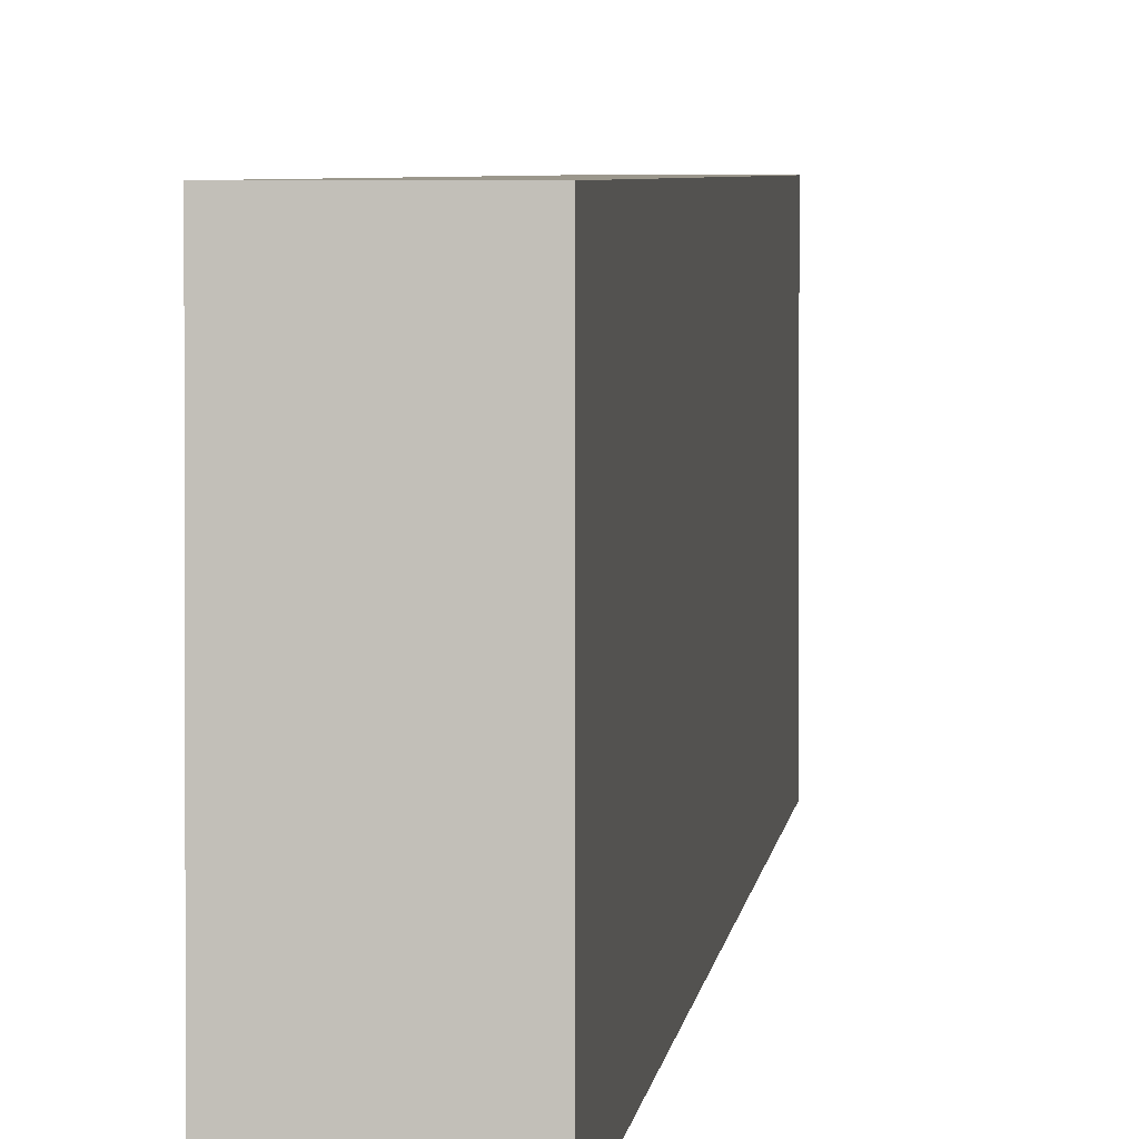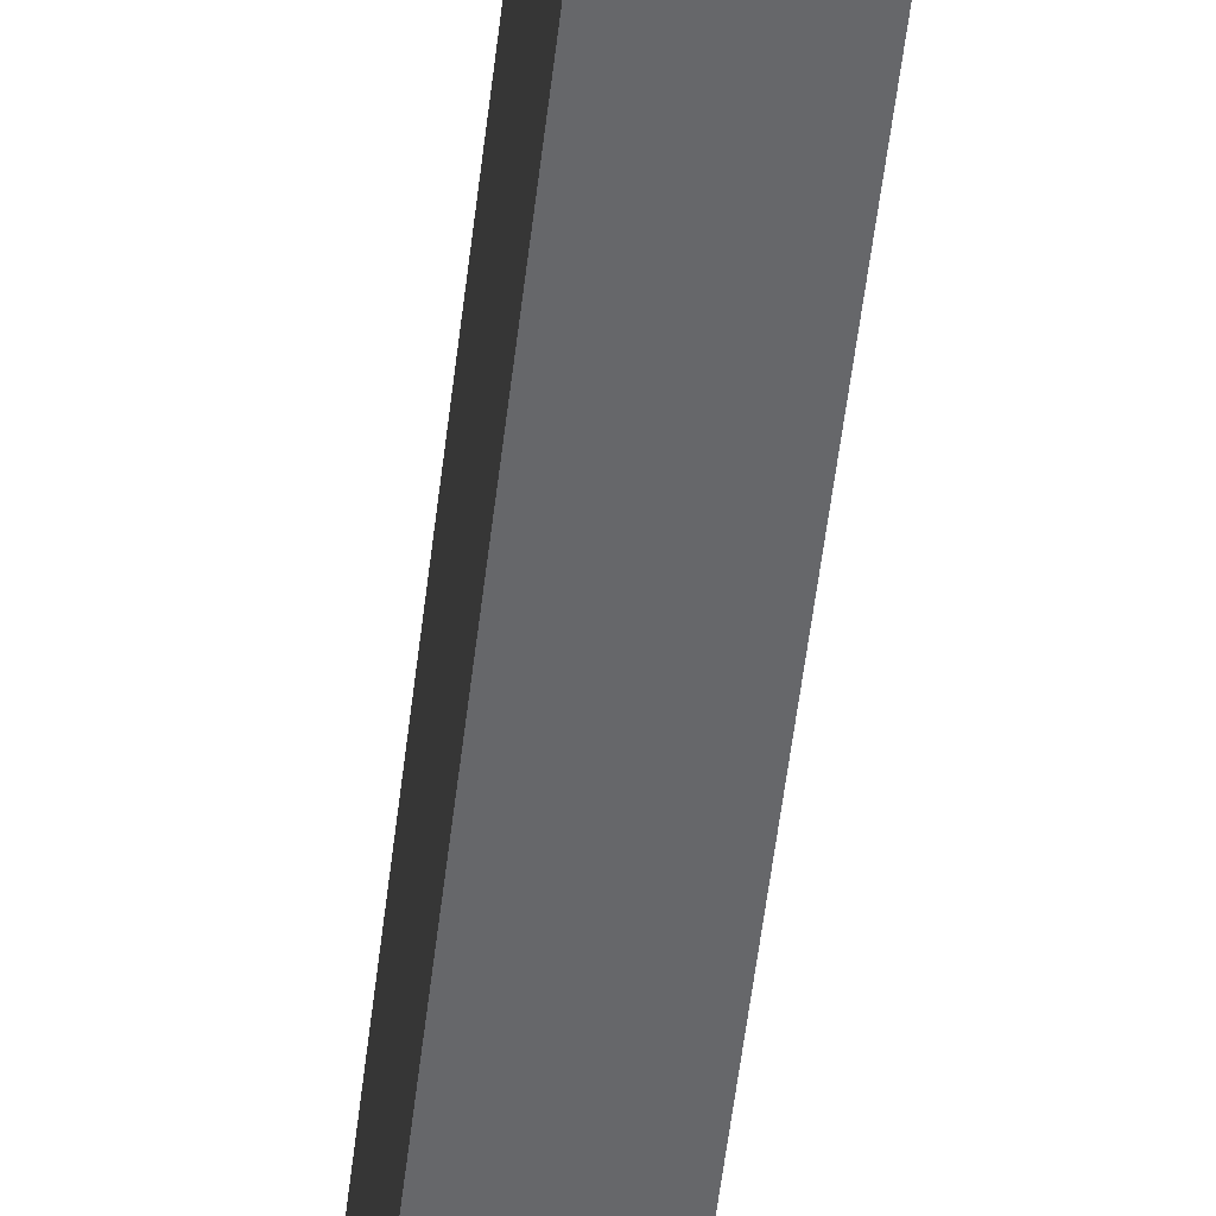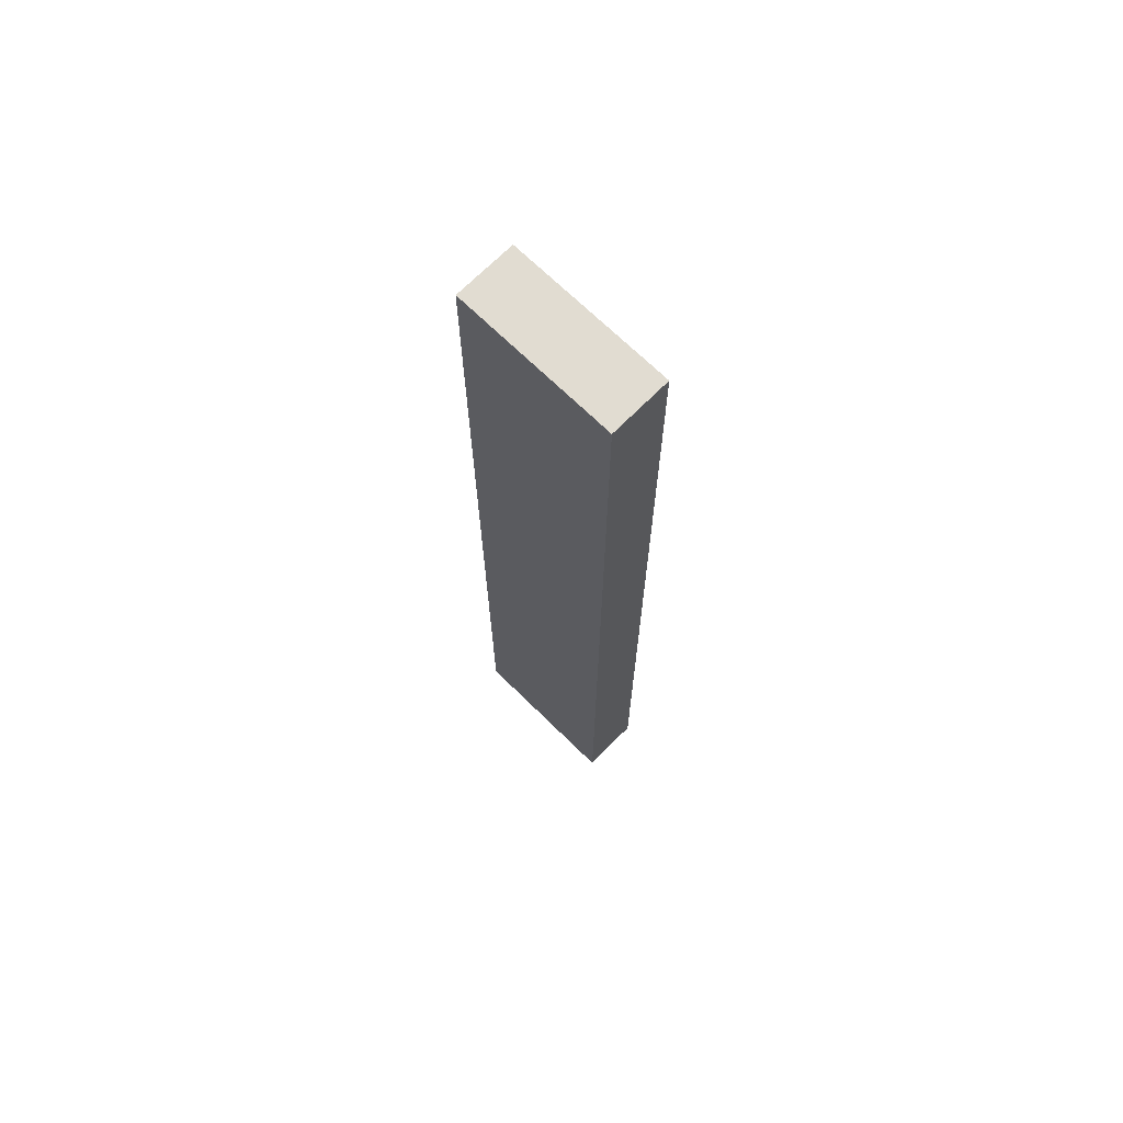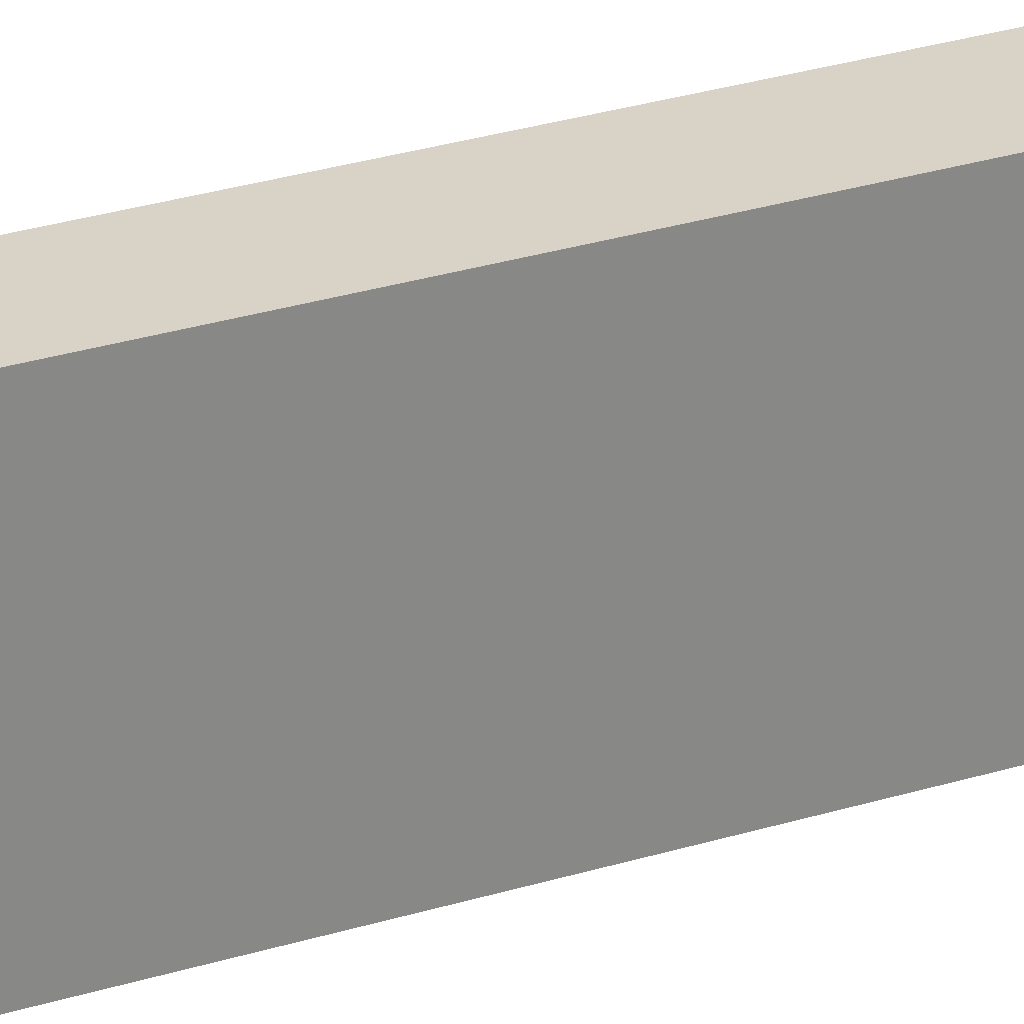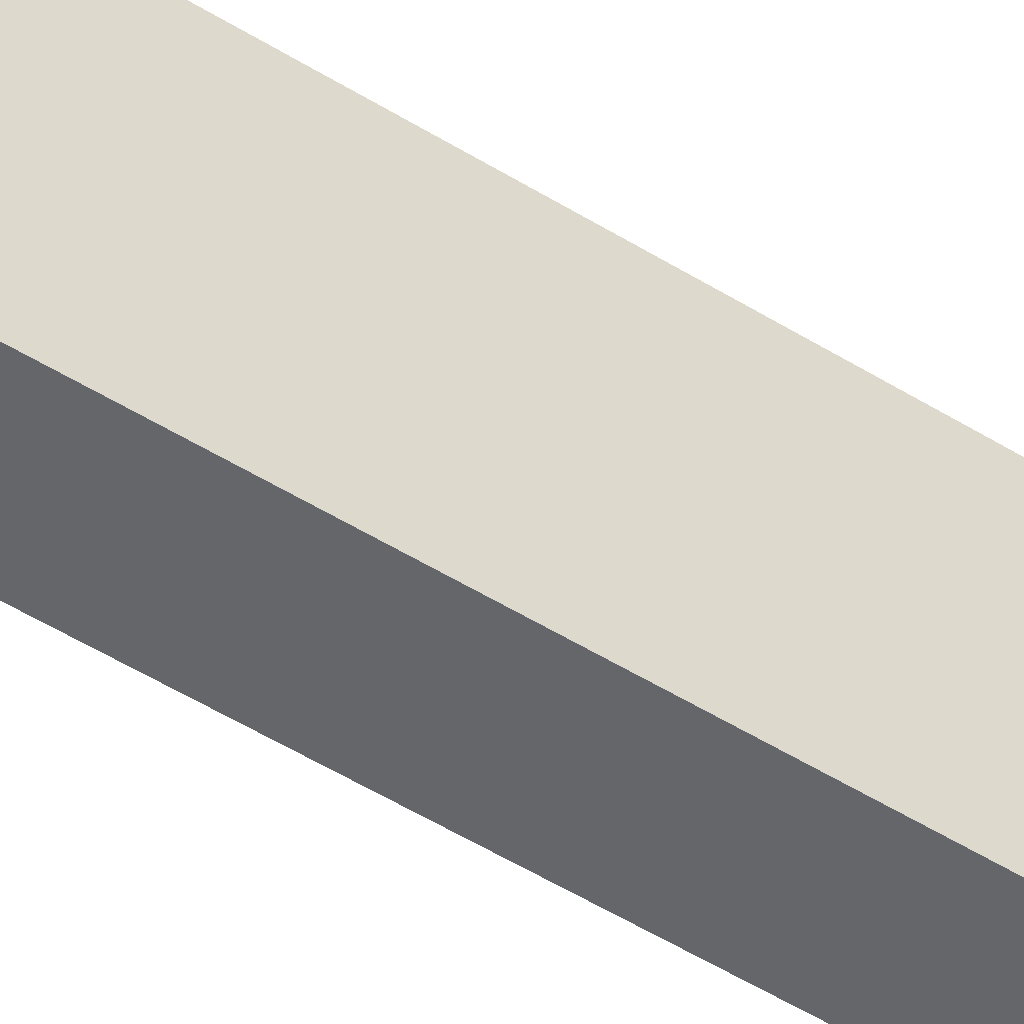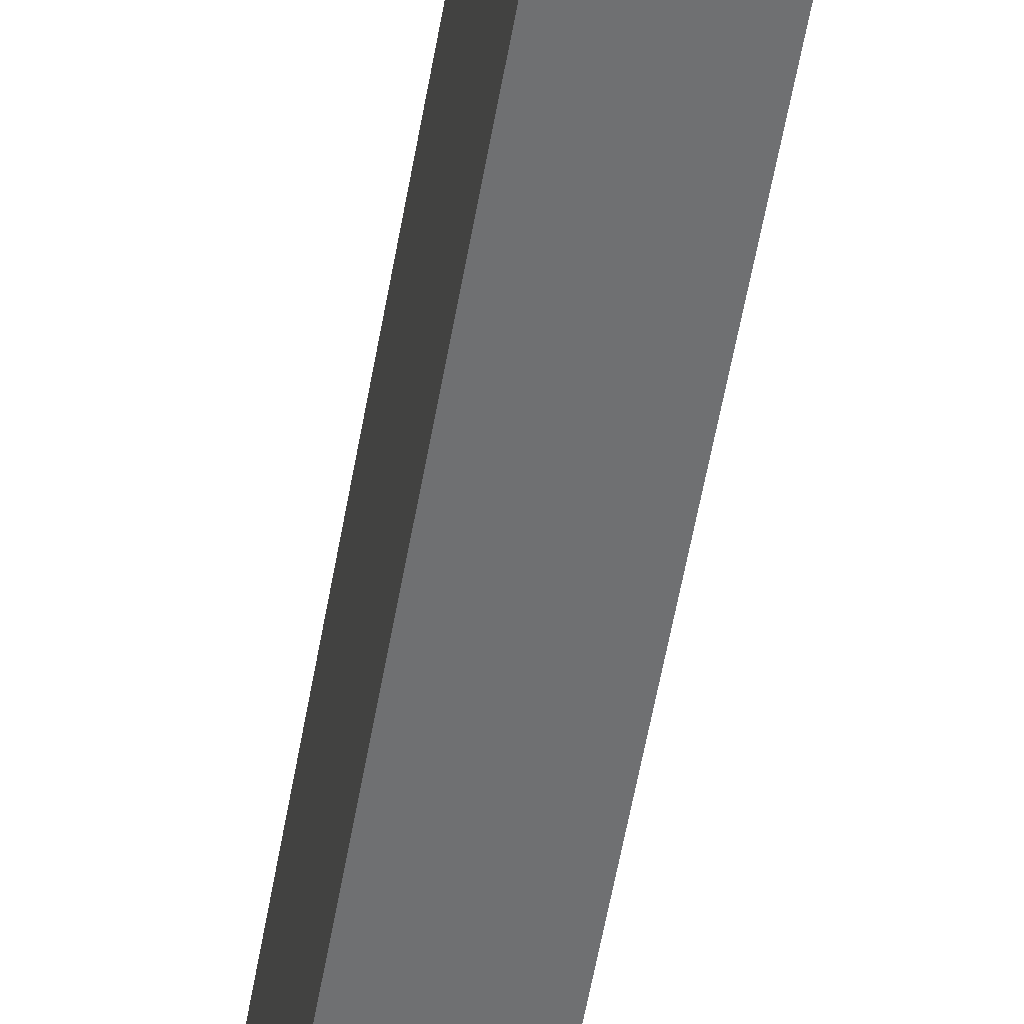
<metadata>
{"format":"obj","ext":"obj","renderer":"f3d","projection":"perspective","resolution":1024,"background":"white","views":[{"elev":2.6,"azim":3.6,"up":"+Z"},{"elev":-52.1,"azim":-6.5,"up":"+Z"},{"elev":69.2,"azim":134.6,"up":"+Y"},{"elev":28.0,"azim":-115.5,"up":"+Z"},{"elev":-51.9,"azim":-123.9,"up":"+Z"},{"elev":-54.9,"azim":170.3,"up":"+Z"}]}
</metadata>
<code>
g  Mesh
v -1.396 21.52 3.743
v 1.396 -21.52 3.743
v 1.396 21.52 3.743
v -1.396 -21.52 3.743
v 1.396 -21.52 -3.743
v -1.396 -21.52 -3.743
v 1.396 21.52 -3.743
v -1.396 21.52 -3.743
f 1 2 3
f 4 5 2
f 6 7 5
f 8 3 7
f 5 3 2
f 4 8 6
f 1 4 2
f 4 6 5
f 6 8 7
f 8 1 3
f 5 7 3
f 4 1 8

</code>
